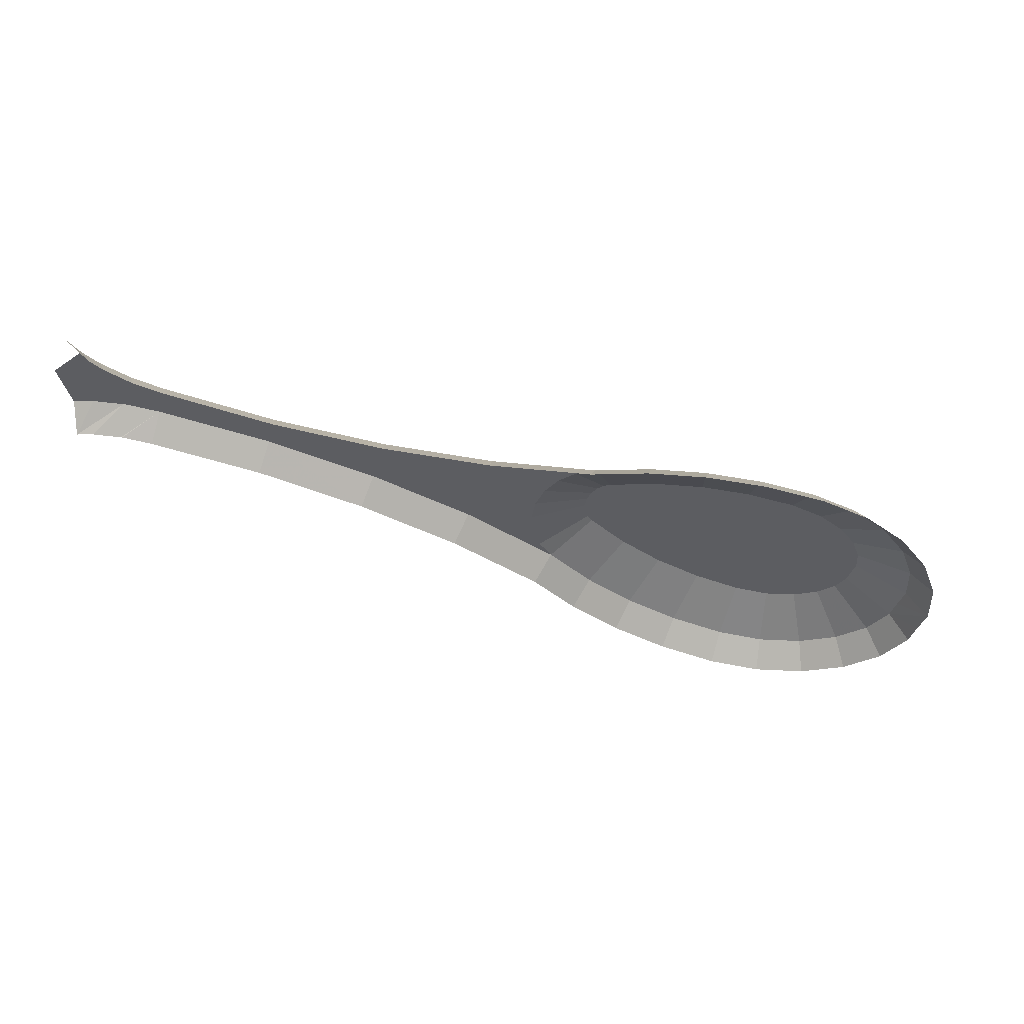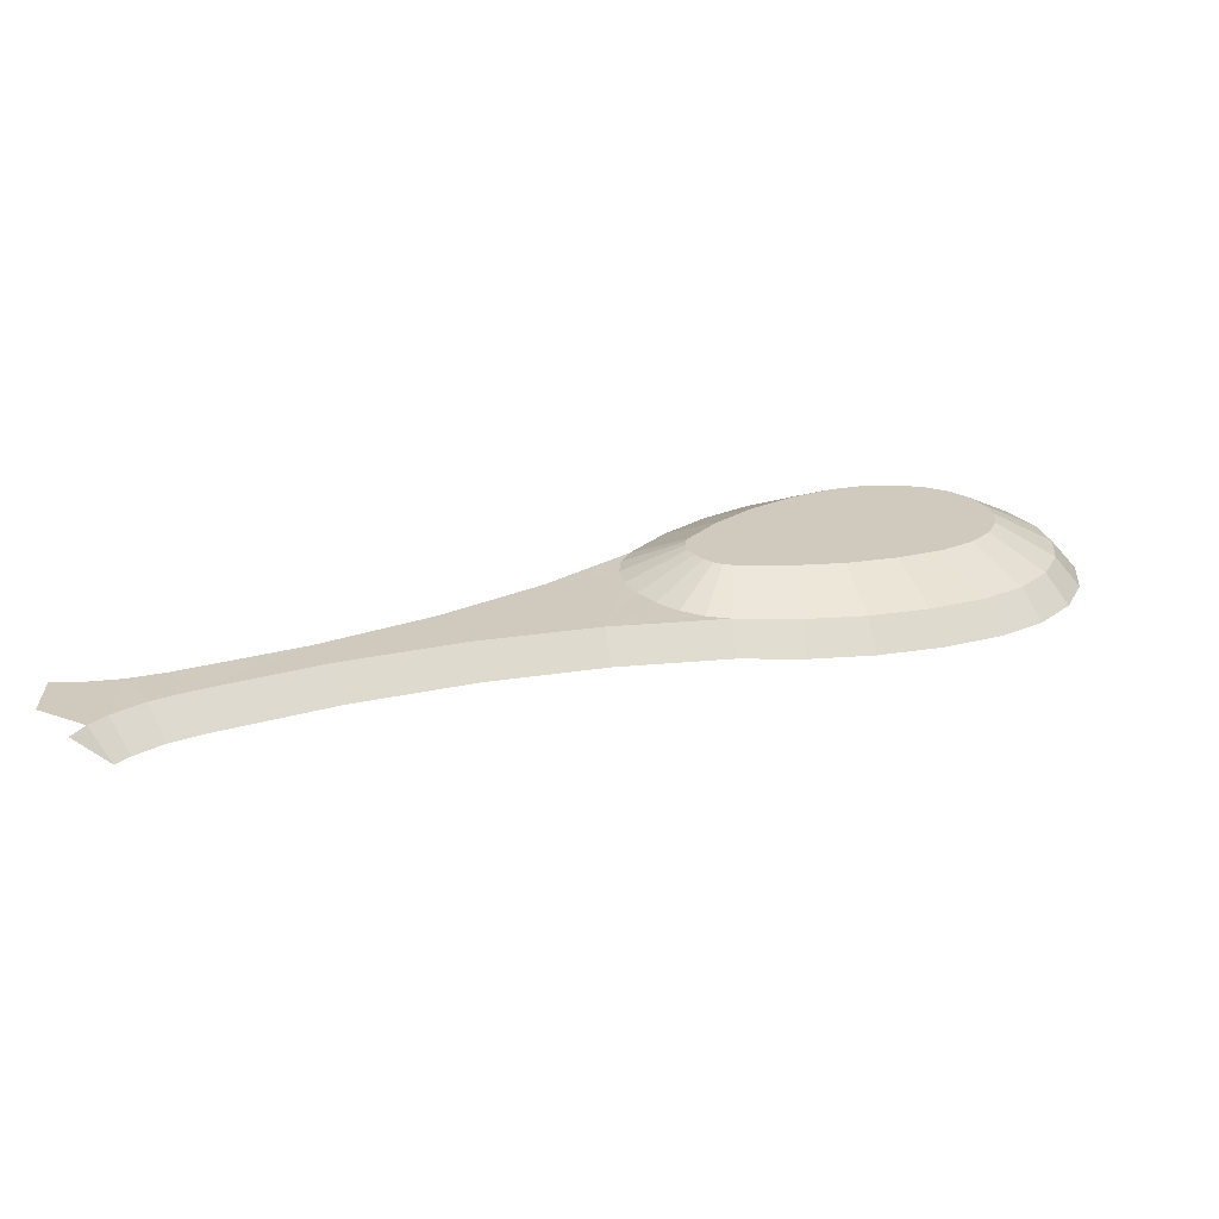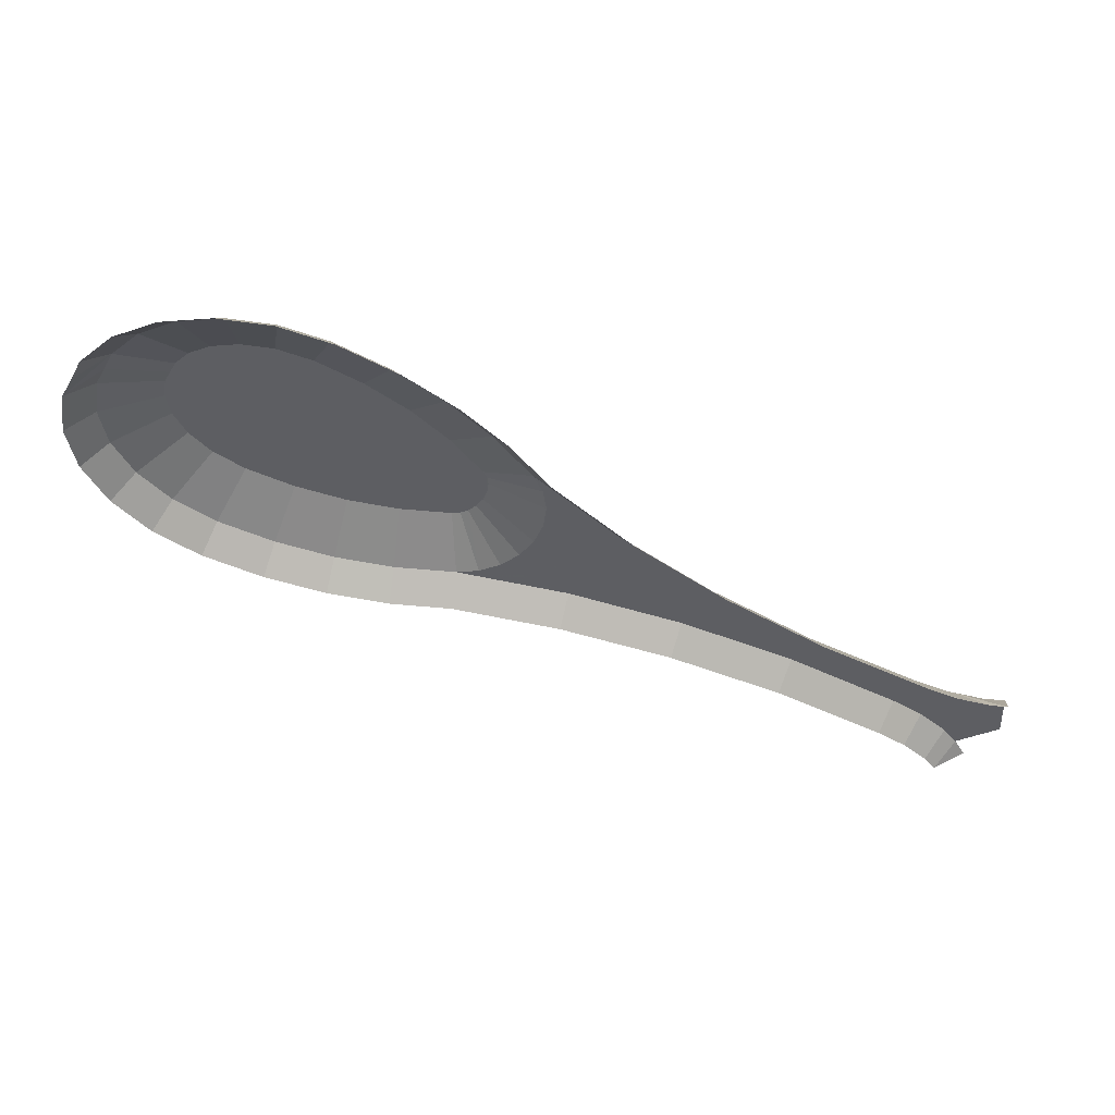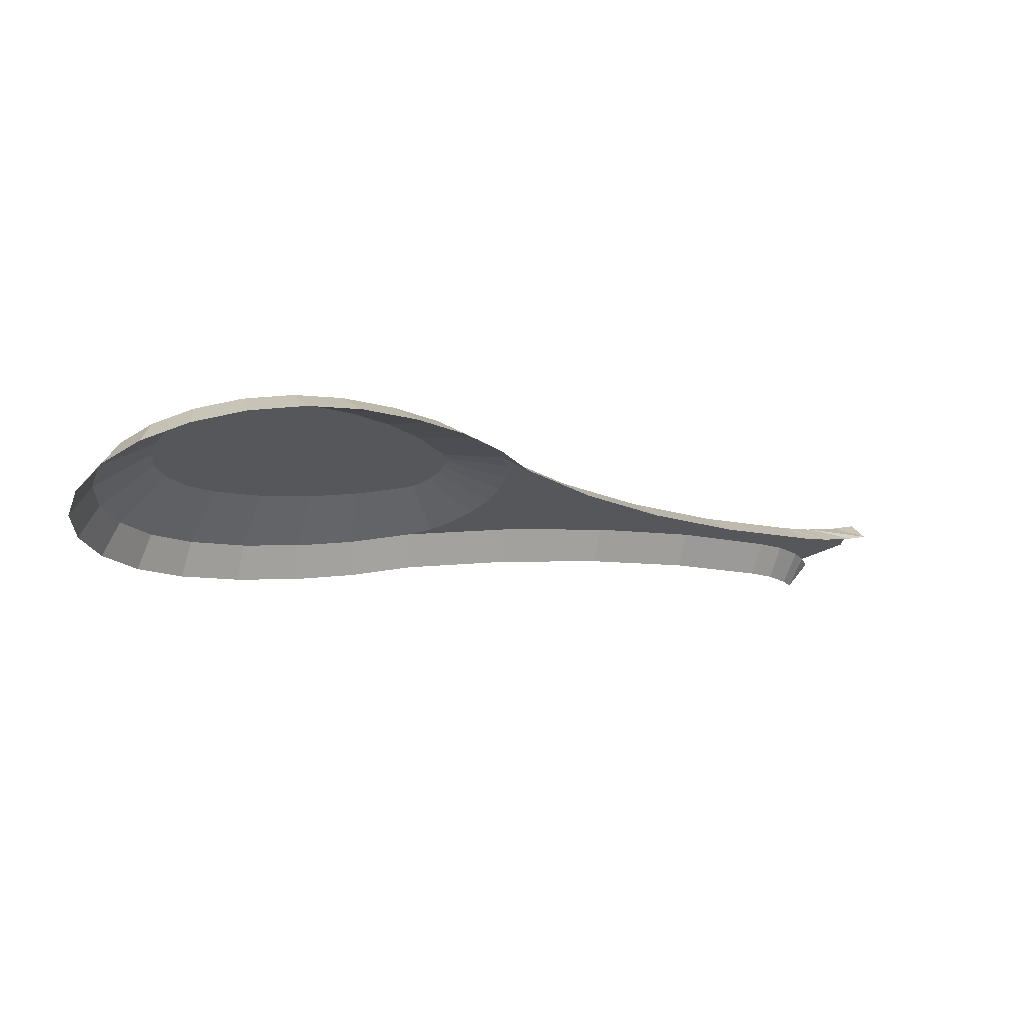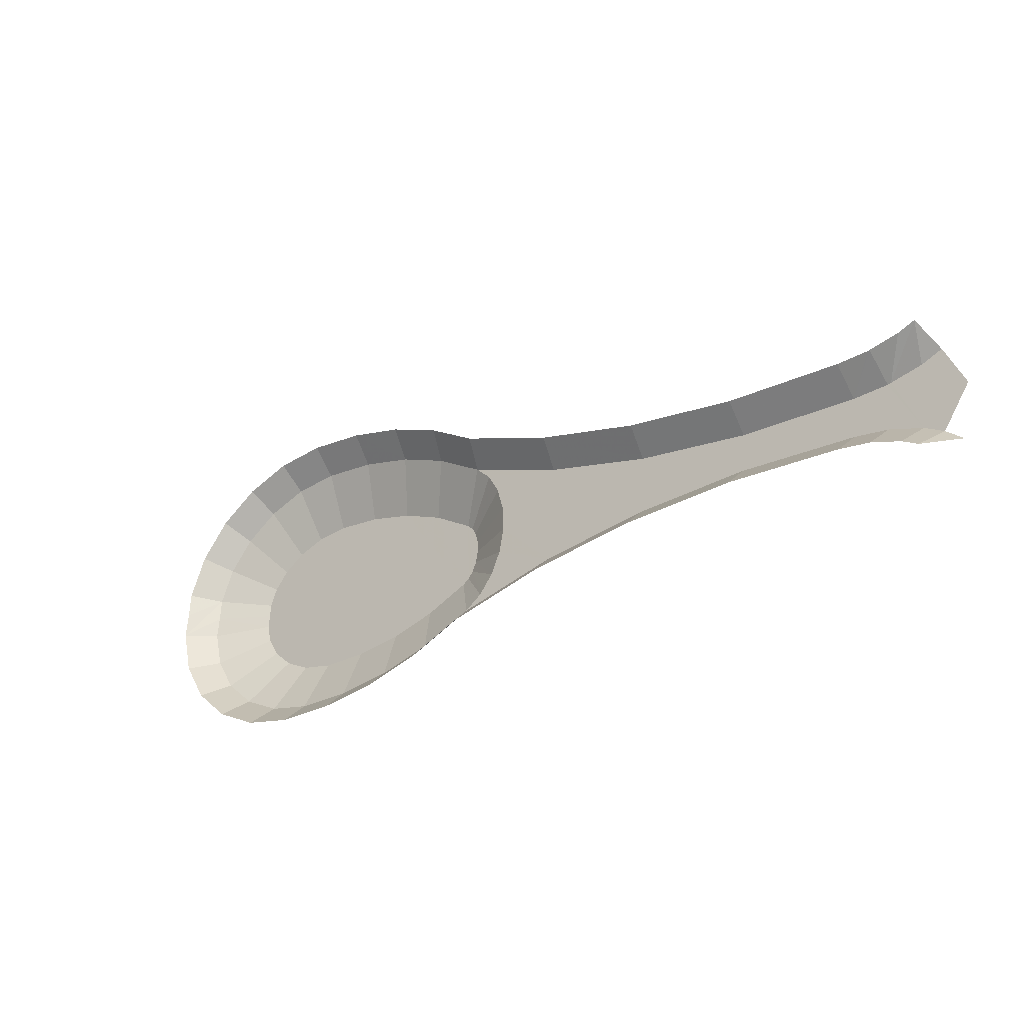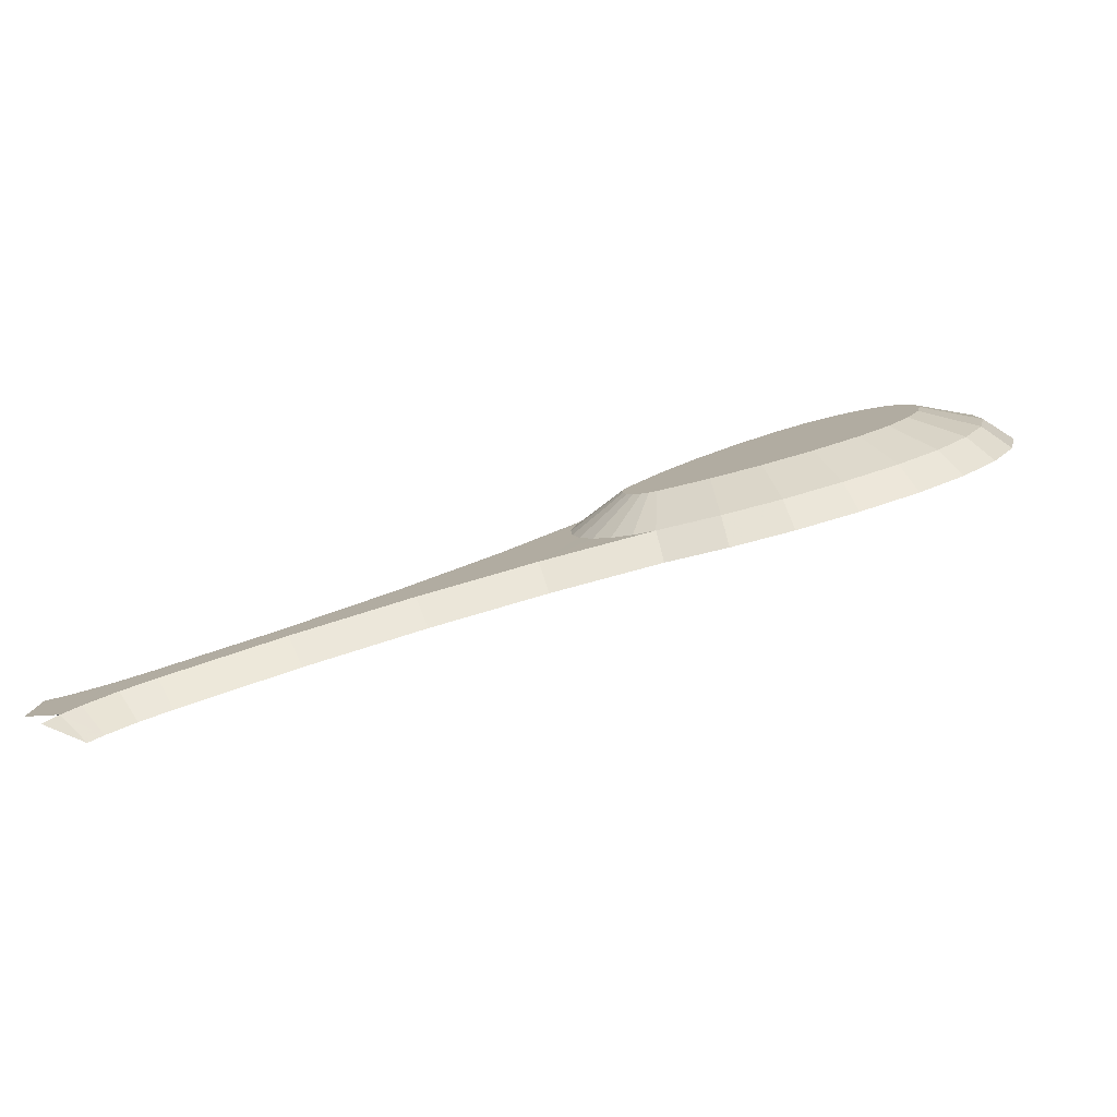
<metadata>
{"format":"obj","ext":"obj","renderer":"f3d","projection":"perspective","resolution":1024,"background":"white","views":[{"elev":-11.2,"azim":-164.0,"up":"+Y"},{"elev":-39.6,"azim":177.2,"up":"+Z"},{"elev":22.6,"azim":5.9,"up":"+Z"},{"elev":36.4,"azim":-14.8,"up":"+Z"},{"elev":-66.8,"azim":45.8,"up":"+Z"},{"elev":-51.0,"azim":-164.1,"up":"+Z"}]}
</metadata>
<code>
v -0.00858 0.04453 -0.08048
v 0.09623 0.06101 -0.1121
v -0.03586 0.04651 -0.08427
v 0.01784 0.03882 -0.06948
v 0.04133 0.0298 -0.05214
v 0.06002 0.01817 -0.02986
v 0.07244 0.004908 -0.004346
v 0.07763 -0.008997 0.02236
v 0.1584 0.01125 -0.01653
v 0.07516 -0.02242 0.04816
v 0.06521 -0.03433 0.07102
v 0.2304 0.0829 -0.1542
v 0.2666 0.05394 -0.09854
v 0.3633 0.1116 -0.2093
v 0.3868 0.09276 -0.1731
v 0.4909 0.1461 -0.2757
v 0.5155 0.1265 -0.2379
v 0.5266 0.1578 -0.298
v 0.5551 0.135 -0.2542
v 0.5581 0.1723 -0.326
v 0.5593 0.1355 -0.2552
v 0.574 0.1828 -0.3461
v 0.5981 0.1403 -0.2644
v 0.6258 0.169 -0.3196
v 0.6258 0.1414 -0.2665
v -0.4053 -0.1508 0.2256
v -0.3466 -0.1282 0.2514
v -0.3814 -0.1137 0.2236
v -0.4204 -0.1382 0.2014
v -0.114 0.02988 -0.1215
v -0.1797 0.0378 -0.06754
v -0.1101 0.0444 -0.08023
v -0.1877 0.02287 -0.108
v -0.2476 0.02668 -0.04619
v -0.2595 0.01113 -0.08546
v -0.3114 0.01153 -0.01709
v -0.3277 -0.005054 -0.05438
v -0.3632 -0.1683 0.2593
v -0.3095 -0.1794 0.2805
v -0.3012 -0.1375 0.2693
v 0.5654 0.09353 -0.2438
v 0.5671 0.09375 -0.2442
v 0.5292 0.08583 -0.229
v 0.6034 0.09824 -0.2528
v 0.6258 0.09913 -0.2545
v 0.4029 0.05269 -0.1653
v -0.3923 -0.02576 0.05456
v -0.3793 -0.02368 -0.01859
v -0.4185 -0.04706 0.02631
v -0.3578 -0.00523 0.01511
v -0.4127 -0.04843 0.0981
v -0.4421 -0.07329 0.07671
v -0.2739 0.01283 0.04958
v -0.2201 0.02561 0.025
v -0.185 -0.179 0.2799
v -0.1382 -0.127 0.2491
v -0.1928 -0.1372 0.2687
v -0.1243 -0.1677 0.2581
v -0.07782 -0.1091 0.2146
v -0.05986 -0.1486 0.2213
v -0.2485 -0.1407 0.2754
v -0.2823 -0.07814 0.2243
v -0.2487 -0.08017 0.2282
v -0.3429 -0.05217 0.1744
v -0.3449 -0.02808 0.1282
v -0.3479 -0.0412 0.1534
v -0.3319 -0.01363 0.1004
v -0.3344 -0.05865 0.1869
v -0.3265 -0.06527 0.1996
v -0.3084 0.00039 0.07348
v -0.3084 -0.07278 0.214
v -0.2107 -0.07777 0.2236
v -0.161 0.03527 0.006462
v -0.1701 -0.07021 0.2091
v -0.1192 -0.05507 0.18
v -0.1009 0.04099 -0.004506
v -0.07156 -0.03628 0.1439
v -0.03915 0.04274 -0.007875
v -0.0308 -0.01511 0.1032
v -0.02903 0.04201 -0.00647
v 0.003377 0.008724 0.05745
v -0.01958 0.03995 -0.002526
v -0.009251 0.03599 0.005089
v -0.0002945 0.03042 0.01579
v 0.005676 0.02405 0.02801
v 0.007065 0.01313 0.04899
v 0.007943 0.01795 0.03975
v 0.3493 0.09556 -0.2476
v 0.219 0.06744 -0.1936
v 0.08772 0.04602 -0.1525
v -0.04029 0.03197 -0.1255
v -0.4179 -0.07123 0.1419
v -0.3943 -0.103 0.2028
v -0.4081 -0.09238 0.1825
v -0.02303 -0.08746 0.1731
v 0.02416 -0.06296 0.126
v -0.001939 -0.1257 0.1774
v 0.04805 -0.09976 0.1276
v -0.4483 -0.1003 0.1286
v -0.4365 -0.1259 0.1777
v 0.08884 -0.07131 0.07291
v -0.2485 -0.183 0.2875
v 0.4746 0.1295 -0.3129
v 0.535 0.1529 -0.3579
v 0.5071 0.1401 -0.3332
v 0.285 0.01463 -0.09218
v 0.1792 -0.02713 -0.01193
v 0.5478 0.1615 -0.3742
v 0.5857 0.1944 -0.3684
f 1 2 3
f 3 2 1
f 3 2 1
f 2 1 4
f 2 1 4
f 2 1 4
f 2 4 5
f 2 4 5
f 2 4 5
f 2 5 6
f 2 5 6
f 2 5 6
f 2 6 7
f 2 6 7
f 2 6 7
f 2 7 8
f 2 7 8
f 2 7 8
f 9 10 11
f 9 10 11
f 9 10 11
f 10 9 8
f 10 9 8
f 10 9 8
f 8 9 2
f 8 9 2
f 8 9 2
f 2 9 12
f 2 9 12
f 2 9 12
f 12 9 13
f 12 9 13
f 12 9 13
f 12 13 14
f 12 13 14
f 12 13 14
f 14 13 15
f 14 13 15
f 14 13 15
f 14 15 16
f 14 15 16
f 14 15 16
f 16 15 17
f 16 15 17
f 16 15 17
f 16 17 18
f 16 17 18
f 16 17 18
f 18 17 19
f 18 17 19
f 18 17 19
f 18 19 20
f 18 19 20
f 18 19 20
f 20 19 21
f 20 19 21
f 20 19 21
f 20 21 22
f 20 21 22
f 20 21 22
f 22 21 23
f 22 21 23
f 22 21 23
f 22 23 24
f 22 23 24
f 22 23 24
f 24 23 25
f 24 23 25
f 24 23 25
f 26 27 28
f 26 27 28
f 26 27 28
f 26 28 29
f 26 28 29
f 26 28 29
f 30 31 32
f 30 31 32
f 30 31 32
f 31 30 33
f 31 30 33
f 31 30 33
f 33 34 31
f 33 34 31
f 33 34 31
f 34 33 35
f 34 33 35
f 34 33 35
f 36 35 37
f 36 35 37
f 36 35 37
f 35 36 34
f 35 36 34
f 35 36 34
f 38 27 26
f 38 27 26
f 38 27 26
f 39 27 38
f 39 27 38
f 39 27 38
f 27 39 40
f 27 39 40
f 27 39 40
f 17 41 42
f 17 41 42
f 17 41 42
f 17 42 19
f 17 42 19
f 17 42 19
f 43 41 17
f 43 41 17
f 43 41 17
f 42 21 19
f 42 21 19
f 42 21 19
f 21 42 44
f 21 42 44
f 21 42 44
f 44 45 21
f 44 45 21
f 44 45 21
f 46 17 15
f 46 17 15
f 46 17 15
f 17 46 43
f 17 46 43
f 17 46 43
f 47 48 49
f 47 48 49
f 47 48 49
f 48 47 50
f 48 47 50
f 48 47 50
f 51 49 52
f 51 49 52
f 51 49 52
f 49 51 47
f 49 51 47
f 49 51 47
f 53 34 36
f 53 34 36
f 53 34 36
f 34 53 54
f 34 53 54
f 34 53 54
f 55 56 57
f 55 56 57
f 55 56 57
f 56 55 58
f 56 55 58
f 56 55 58
f 58 59 56
f 58 59 56
f 58 59 56
f 59 58 60
f 59 58 60
f 59 58 60
f 61 62 40
f 61 62 40
f 61 62 40
f 62 61 63
f 62 61 63
f 62 61 63
f 64 65 66
f 64 65 66
f 64 65 66
f 65 64 67
f 65 64 67
f 65 64 67
f 67 64 68
f 67 64 68
f 67 64 68
f 67 68 69
f 67 68 69
f 67 68 69
f 67 69 70
f 67 69 70
f 67 69 70
f 70 69 71
f 70 69 71
f 70 69 71
f 70 71 62
f 70 71 62
f 70 71 62
f 70 62 53
f 70 62 53
f 70 62 53
f 53 62 63
f 53 62 63
f 53 62 63
f 53 63 54
f 53 63 54
f 53 63 54
f 54 63 72
f 54 63 72
f 54 63 72
f 54 72 73
f 54 72 73
f 54 72 73
f 73 72 74
f 73 72 74
f 73 72 74
f 73 74 75
f 73 74 75
f 73 74 75
f 73 75 76
f 73 75 76
f 73 75 76
f 76 75 77
f 76 75 77
f 76 75 77
f 76 77 78
f 76 77 78
f 76 77 78
f 78 77 79
f 78 77 79
f 78 77 79
f 78 79 80
f 78 79 80
f 78 79 80
f 80 79 81
f 80 79 81
f 80 79 81
f 80 81 82
f 80 81 82
f 80 81 82
f 82 81 83
f 82 81 83
f 82 81 83
f 83 81 84
f 83 81 84
f 83 81 84
f 84 81 85
f 84 81 85
f 84 81 85
f 85 81 86
f 85 81 86
f 85 81 86
f 85 86 87
f 85 86 87
f 85 86 87
f 11 86 81
f 11 86 81
f 11 86 81
f 86 11 10
f 86 11 10
f 86 11 10
f 87 7 85
f 87 7 85
f 87 7 85
f 7 87 8
f 7 87 8
f 7 87 8
f 12 88 89
f 12 88 89
f 12 88 89
f 88 12 14
f 88 12 14
f 88 12 14
f 12 90 2
f 12 90 2
f 12 90 2
f 90 12 89
f 90 12 89
f 90 12 89
f 2 91 3
f 2 91 3
f 2 91 3
f 91 2 90
f 91 2 90
f 91 2 90
f 66 51 92
f 66 51 92
f 66 51 92
f 51 66 65
f 51 66 65
f 51 66 65
f 83 4 82
f 83 4 82
f 83 4 82
f 4 83 5
f 4 83 5
f 4 83 5
f 65 47 51
f 65 47 51
f 65 47 51
f 47 65 67
f 47 65 67
f 47 65 67
f 67 50 47
f 67 50 47
f 67 50 47
f 50 67 70
f 50 67 70
f 50 67 70
f 27 69 28
f 27 69 28
f 27 69 28
f 69 27 71
f 69 27 71
f 69 27 71
f 93 64 94
f 93 64 94
f 93 64 94
f 64 93 68
f 64 93 68
f 64 93 68
f 40 71 27
f 40 71 27
f 40 71 27
f 71 40 62
f 71 40 62
f 71 40 62
f 95 79 77
f 95 79 77
f 95 79 77
f 79 95 96
f 79 95 96
f 79 95 96
f 97 96 95
f 97 96 95
f 97 96 95
f 96 97 98
f 96 97 98
f 96 97 98
f 54 31 34
f 54 31 34
f 54 31 34
f 31 54 73
f 31 54 73
f 31 54 73
f 10 87 86
f 10 87 86
f 10 87 86
f 87 10 8
f 87 10 8
f 87 10 8
f 76 3 32
f 76 3 32
f 76 3 32
f 3 76 78
f 3 76 78
f 3 76 78
f 59 77 75
f 59 77 75
f 59 77 75
f 77 59 95
f 77 59 95
f 77 59 95
f 70 36 50
f 70 36 50
f 70 36 50
f 36 70 53
f 36 70 53
f 36 70 53
f 94 66 92
f 94 66 92
f 94 66 92
f 66 94 64
f 66 94 64
f 66 94 64
f 99 94 92
f 99 94 92
f 99 94 92
f 94 99 100
f 94 99 100
f 94 99 100
f 28 68 93
f 28 68 93
f 28 68 93
f 68 28 69
f 68 28 69
f 68 28 69
f 98 11 96
f 98 11 96
f 98 11 96
f 11 98 101
f 11 98 101
f 11 98 101
f 60 95 59
f 60 95 59
f 60 95 59
f 95 60 97
f 95 60 97
f 95 60 97
f 57 74 72
f 57 74 72
f 57 74 72
f 74 57 56
f 74 57 56
f 74 57 56
f 3 30 32
f 3 30 32
f 3 30 32
f 30 3 91
f 30 3 91
f 30 3 91
f 61 72 63
f 61 72 63
f 61 72 63
f 72 61 57
f 72 61 57
f 72 61 57
f 102 57 61
f 102 57 61
f 102 57 61
f 57 102 55
f 57 102 55
f 57 102 55
f 40 102 61
f 40 102 61
f 40 102 61
f 14 103 88
f 14 103 88
f 14 103 88
f 103 14 16
f 103 14 16
f 103 14 16
f 40 39 102
f 40 39 102
f 40 39 102
f 21 45 23
f 21 45 23
f 21 45 23
f 99 51 52
f 99 51 52
f 99 51 52
f 51 99 92
f 51 99 92
f 51 99 92
f 18 104 105
f 18 104 105
f 18 104 105
f 104 18 20
f 104 18 20
f 104 18 20
f 23 45 25
f 23 45 25
f 23 45 25
f 20 22 104
f 20 22 104
f 20 22 104
f 106 15 13
f 106 15 13
f 106 15 13
f 15 106 46
f 15 106 46
f 15 106 46
f 16 105 103
f 16 105 103
f 16 105 103
f 105 16 18
f 105 16 18
f 105 16 18
f 82 1 80
f 82 1 80
f 82 1 80
f 1 82 4
f 1 82 4
f 1 82 4
f 84 5 83
f 84 5 83
f 84 5 83
f 5 84 6
f 5 84 6
f 5 84 6
f 101 9 11
f 101 9 11
f 101 9 11
f 9 101 107
f 9 101 107
f 9 101 107
f 96 81 79
f 96 81 79
f 96 81 79
f 81 96 11
f 81 96 11
f 81 96 11
f 80 3 78
f 80 3 78
f 80 3 78
f 3 80 1
f 3 80 1
f 3 80 1
f 104 22 108
f 104 22 108
f 104 22 108
f 100 93 94
f 100 93 94
f 100 93 94
f 56 75 74
f 56 75 74
f 56 75 74
f 75 56 59
f 75 56 59
f 75 56 59
f 100 28 93
f 100 28 93
f 100 28 93
f 50 37 48
f 50 37 48
f 50 37 48
f 37 50 36
f 37 50 36
f 37 50 36
f 85 6 84
f 85 6 84
f 85 6 84
f 6 85 7
f 6 85 7
f 6 85 7
f 107 13 9
f 107 13 9
f 107 13 9
f 13 107 106
f 13 107 106
f 13 107 106
f 73 32 31
f 73 32 31
f 73 32 31
f 32 73 76
f 32 73 76
f 32 73 76
f 29 28 100
f 29 28 100
f 29 28 100
f 22 109 108
f 22 109 108
f 22 109 108

</code>
